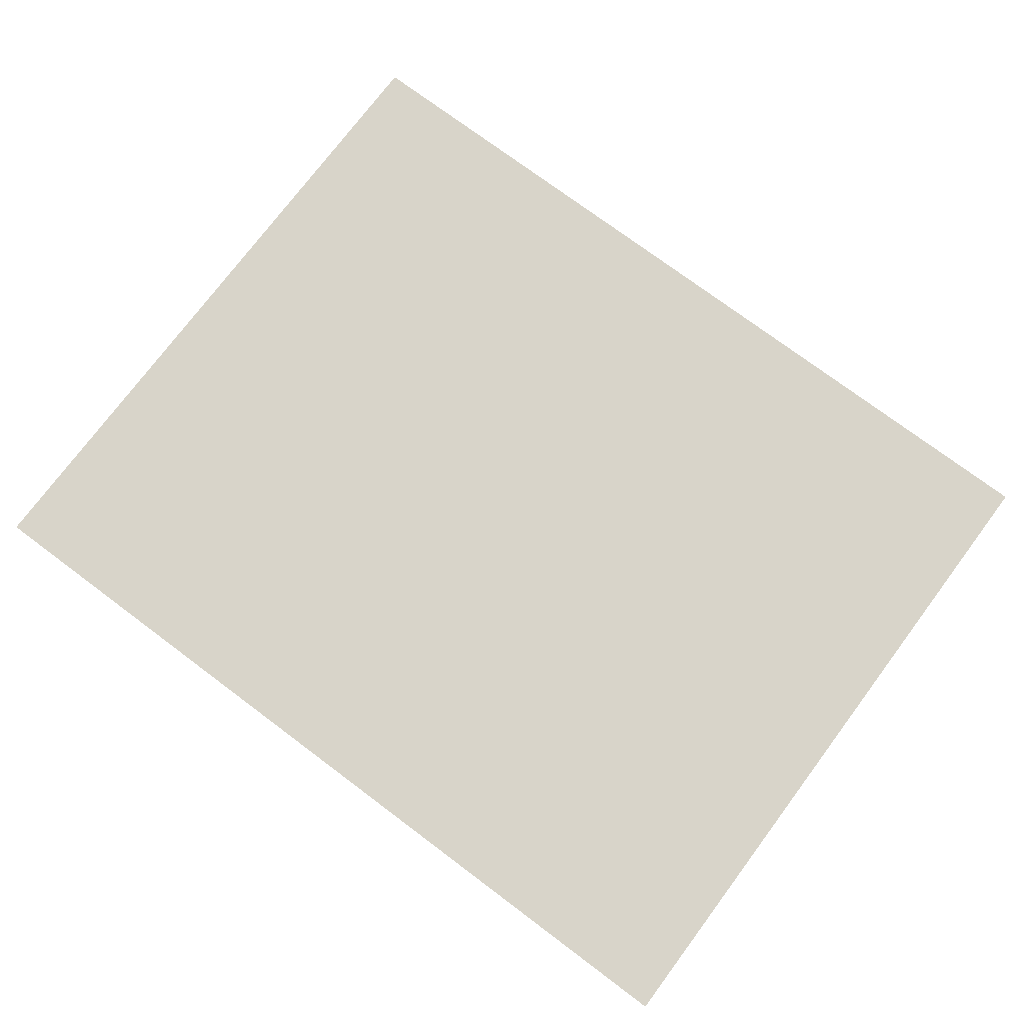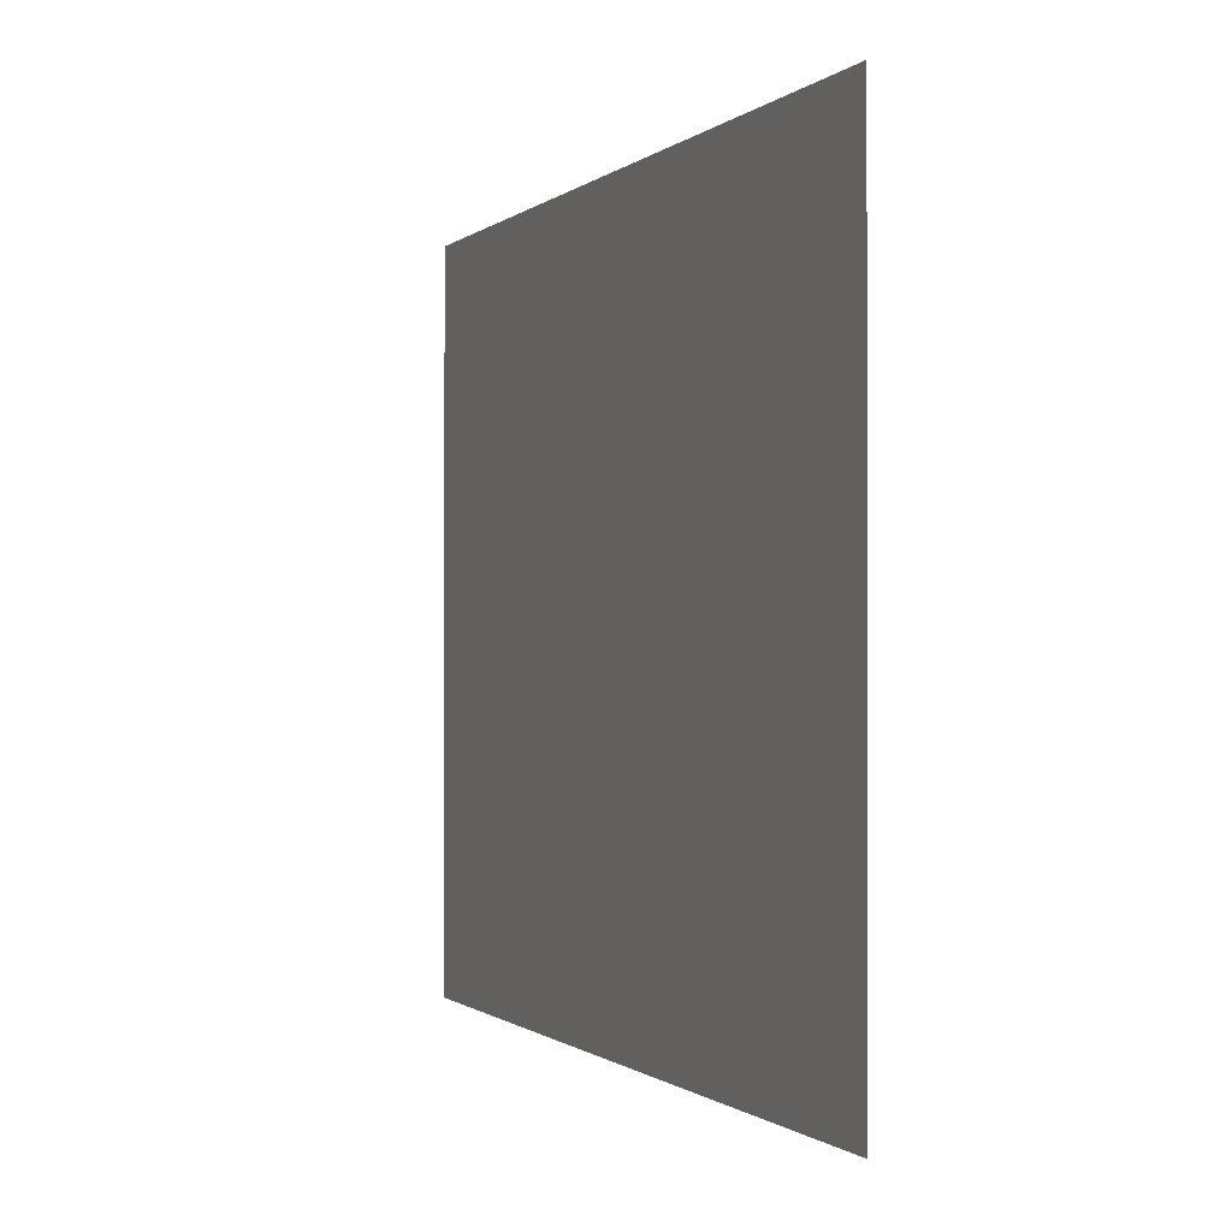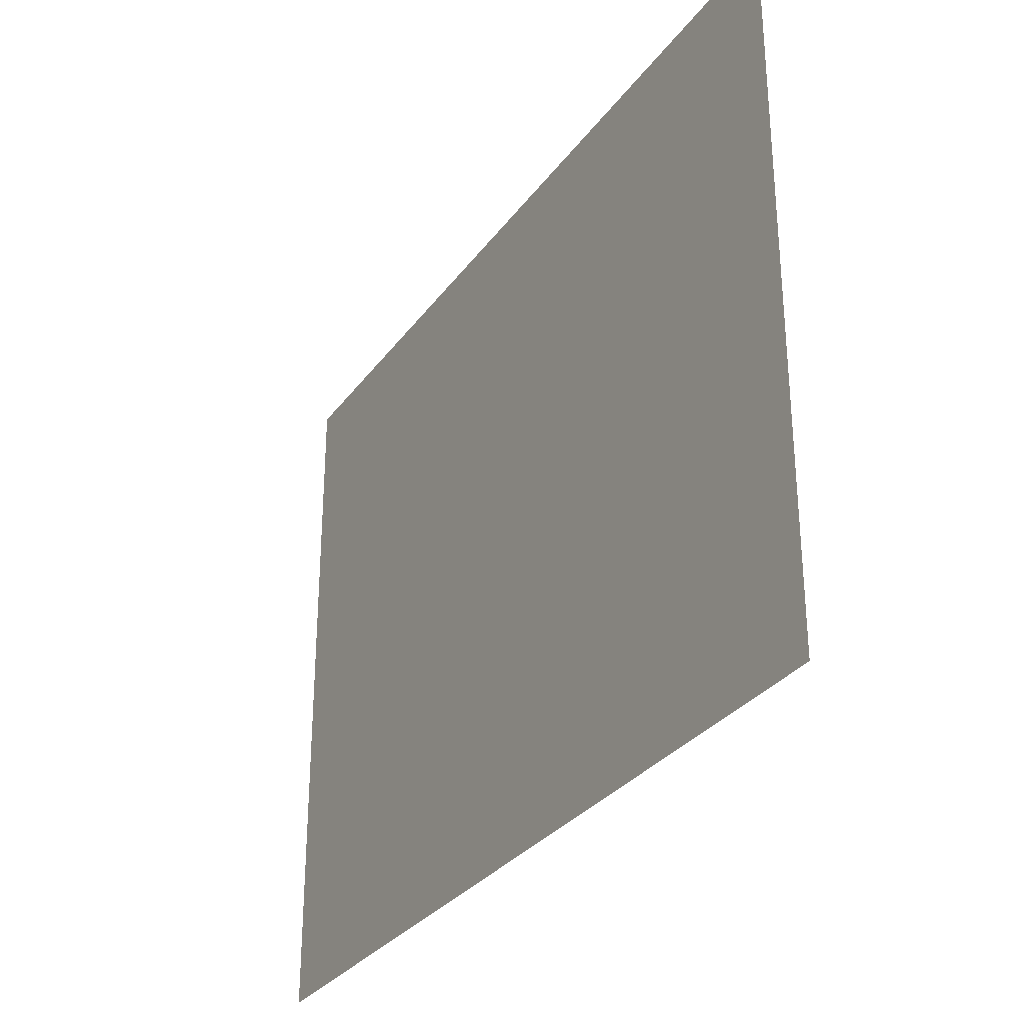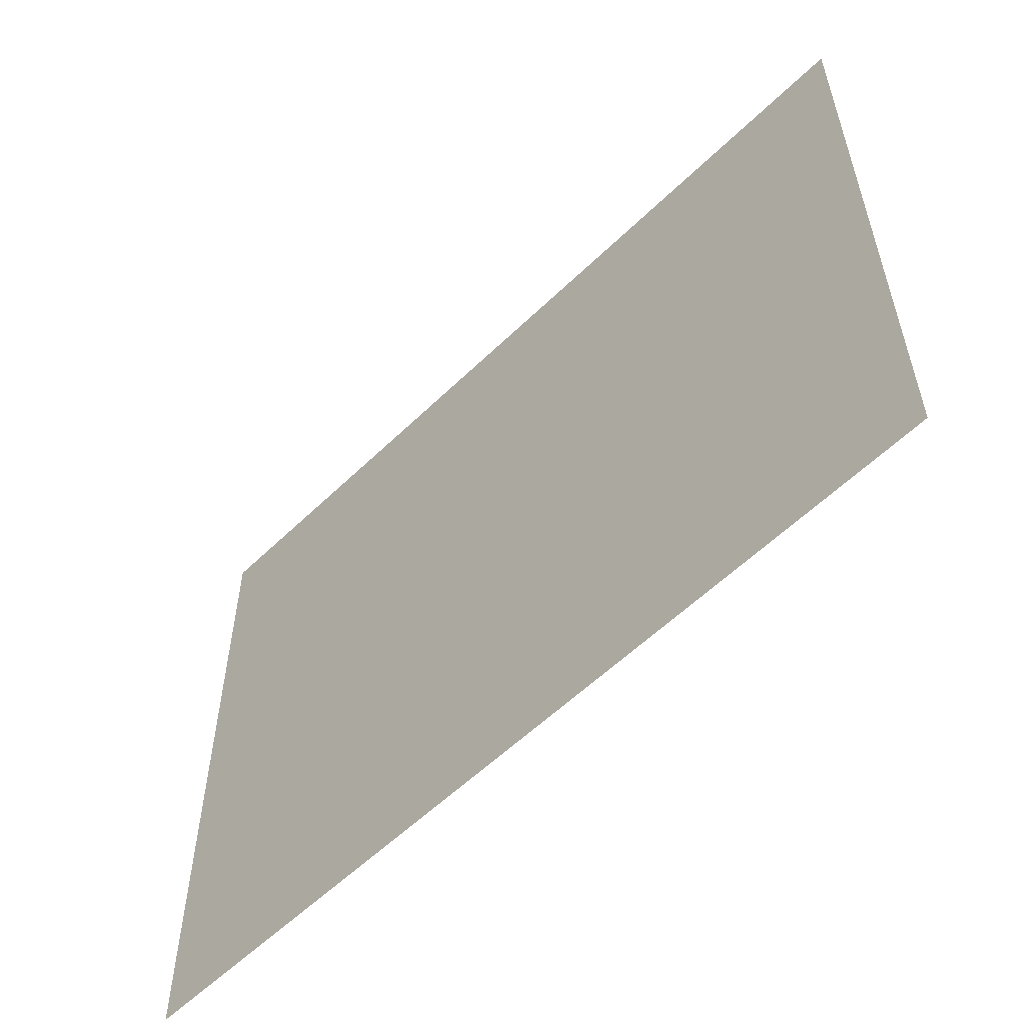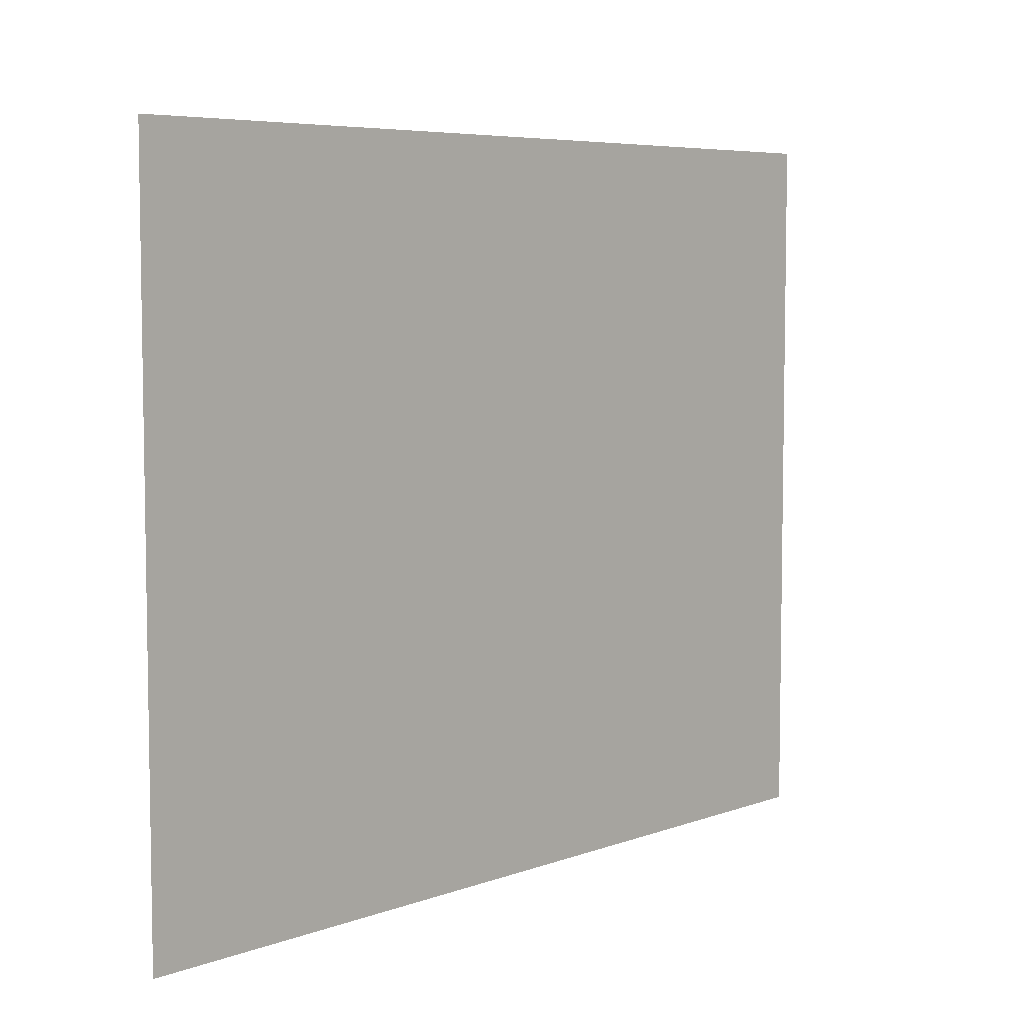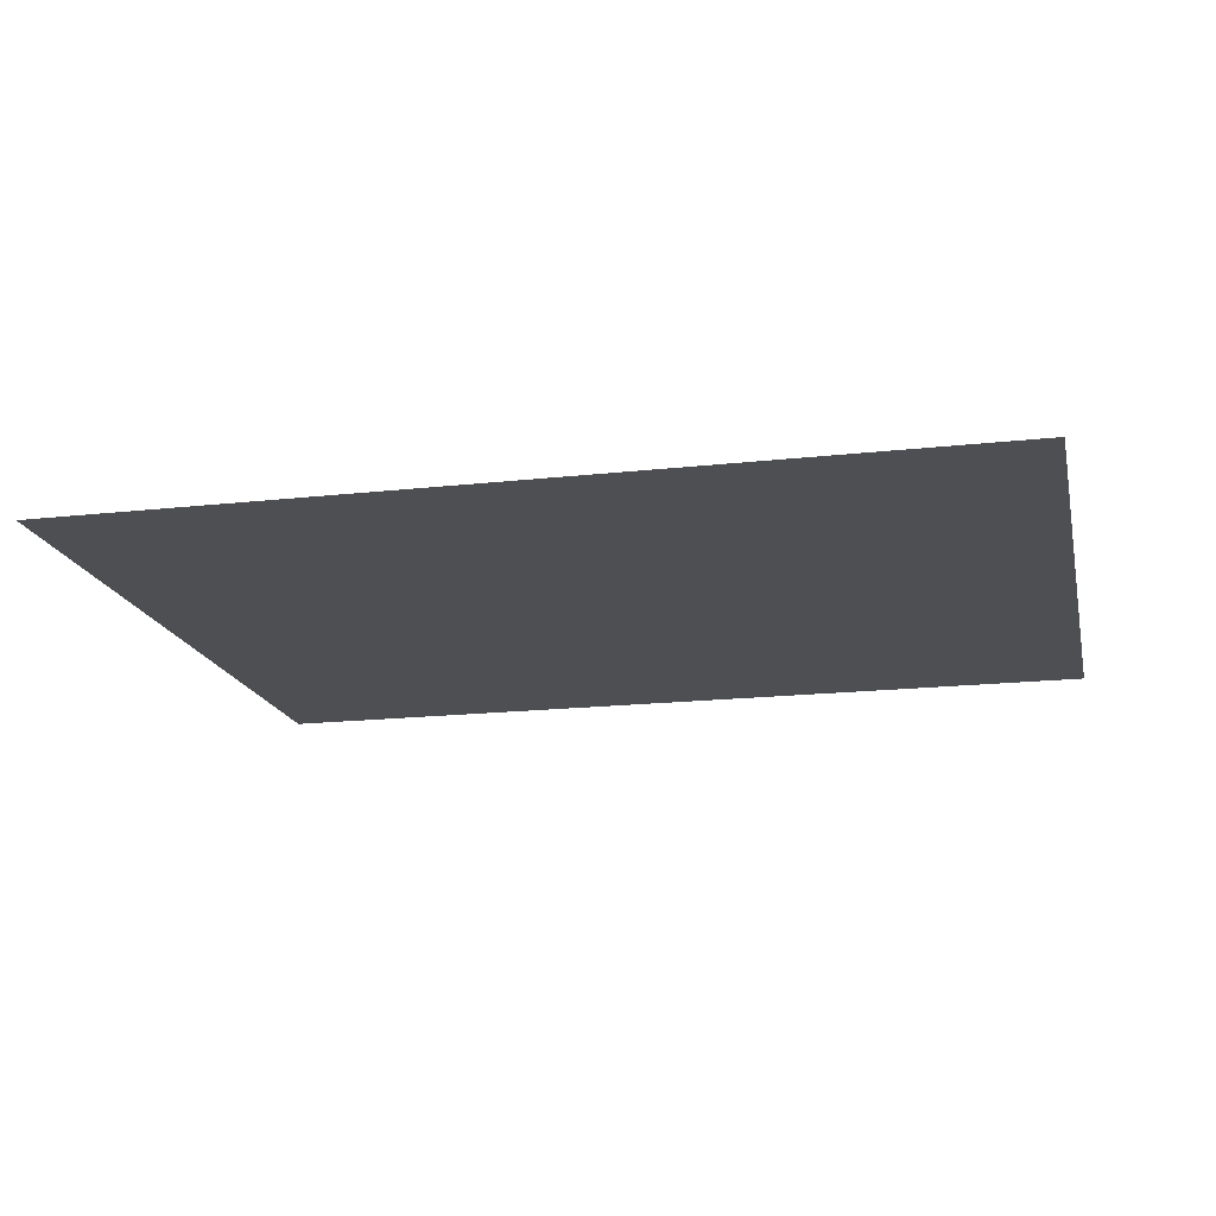
<metadata>
{"format":"obj","ext":"obj","renderer":"f3d","projection":"perspective","resolution":1024,"background":"white","views":[{"elev":75.1,"azim":-143.2,"up":"+Y"},{"elev":-0.7,"azim":68.6,"up":"+Z"},{"elev":-30.5,"azim":60.6,"up":"+Z"},{"elev":-56.9,"azim":45.3,"up":"+Z"},{"elev":6.1,"azim":-47.9,"up":"+Z"},{"elev":-17.6,"azim":12.5,"up":"+Y"}]}
</metadata>
<code>
o Group7/mesh6/mesh6-geometry/material_1/component_0#mesh6-geometry
v -0.09035 -0.1562 -0.1989
v -0.003703 -0.1562 -0.1297
v -0.09035 -0.1562 -0.1297
v -0.09035 -0.1562 -0.1297
v -0.003703 -0.1562 -0.1297
v -0.09035 -0.1562 -0.1989
v -0.003703 -0.1562 -0.1297
v -0.09035 -0.1562 -0.1989
v -0.003703 -0.1562 -0.1989
v -0.003703 -0.1562 -0.1989
v -0.09035 -0.1562 -0.1989
v -0.003703 -0.1562 -0.1297
f 1 2 3
f 4 5 6
f 7 8 9
f 10 11 12

</code>
